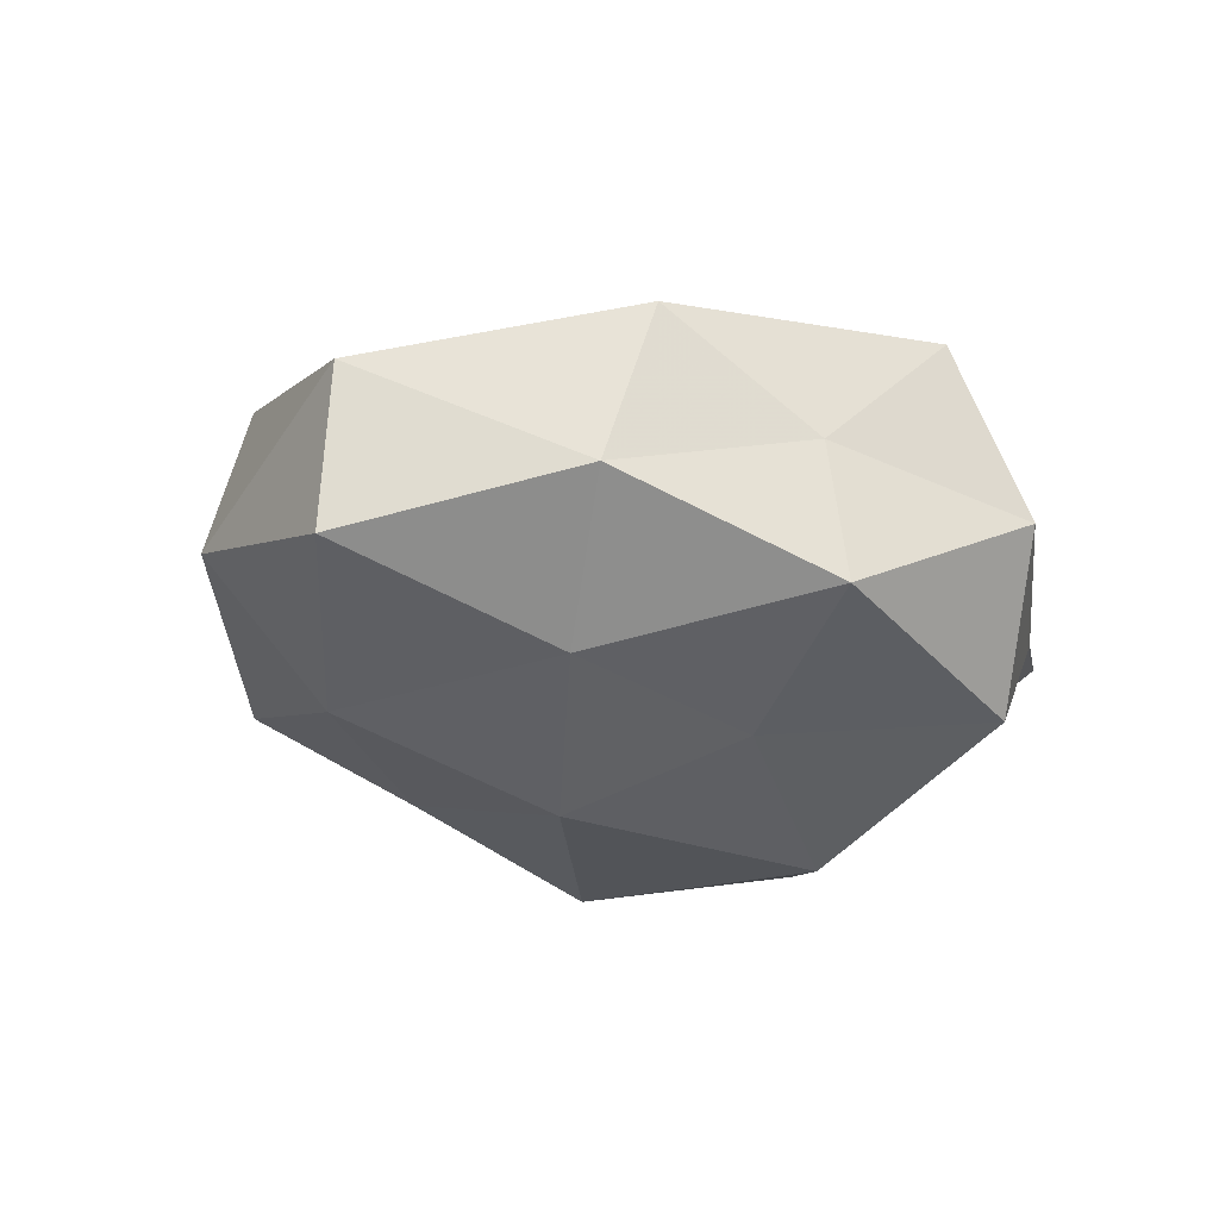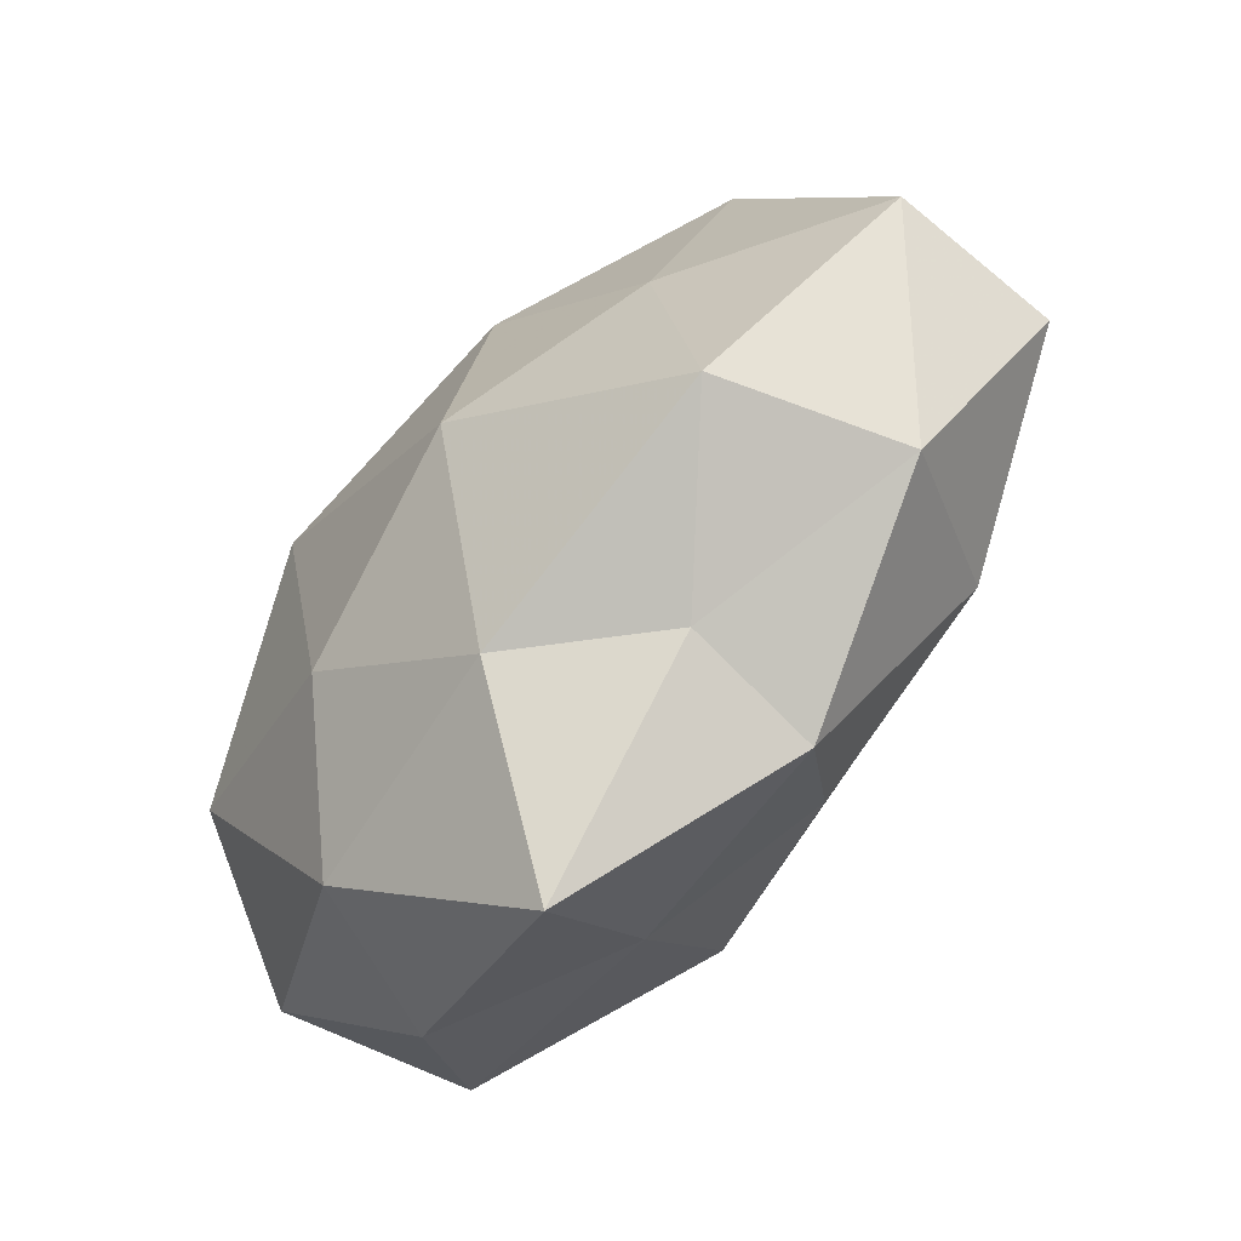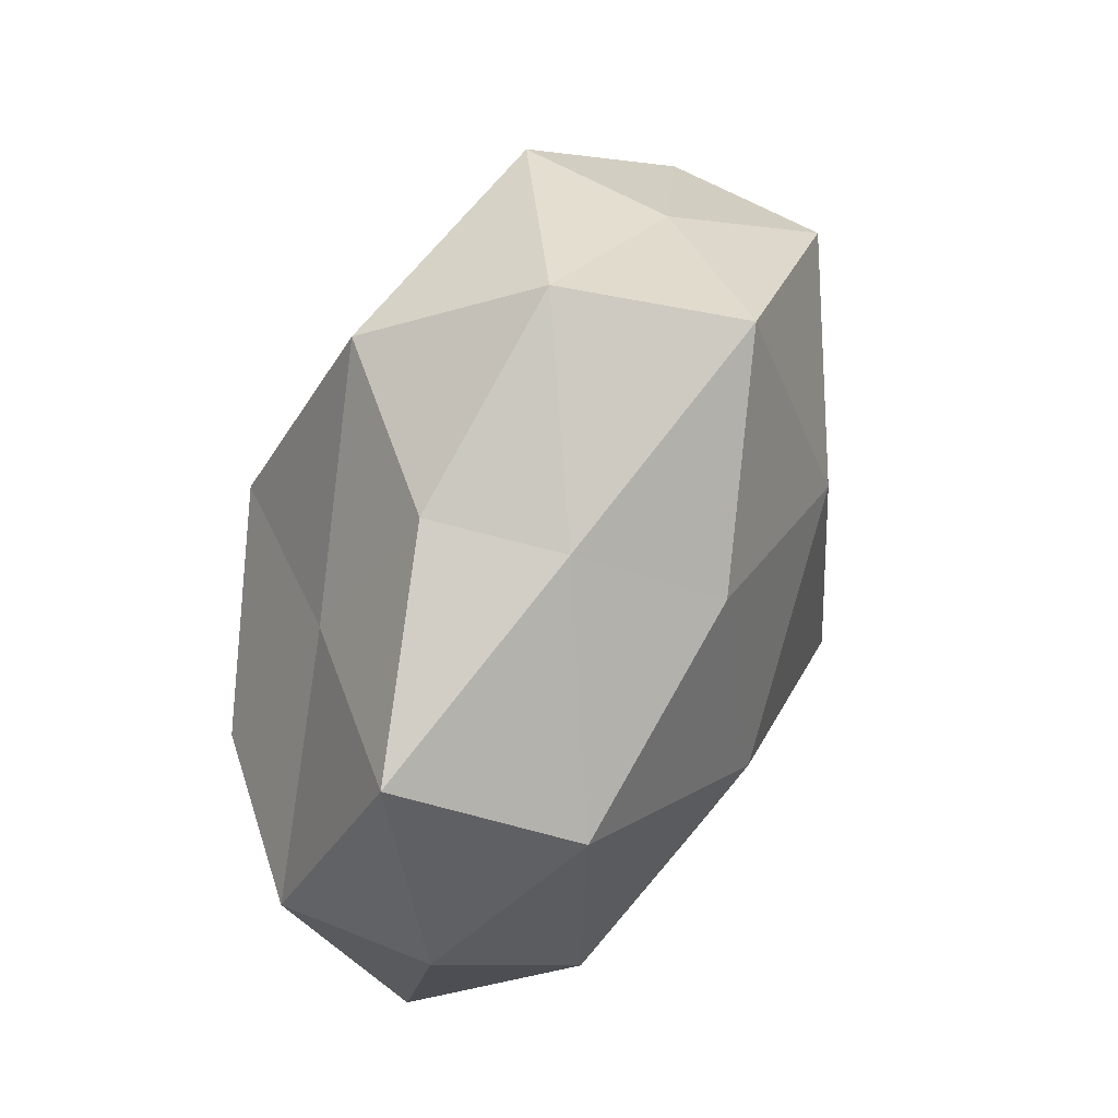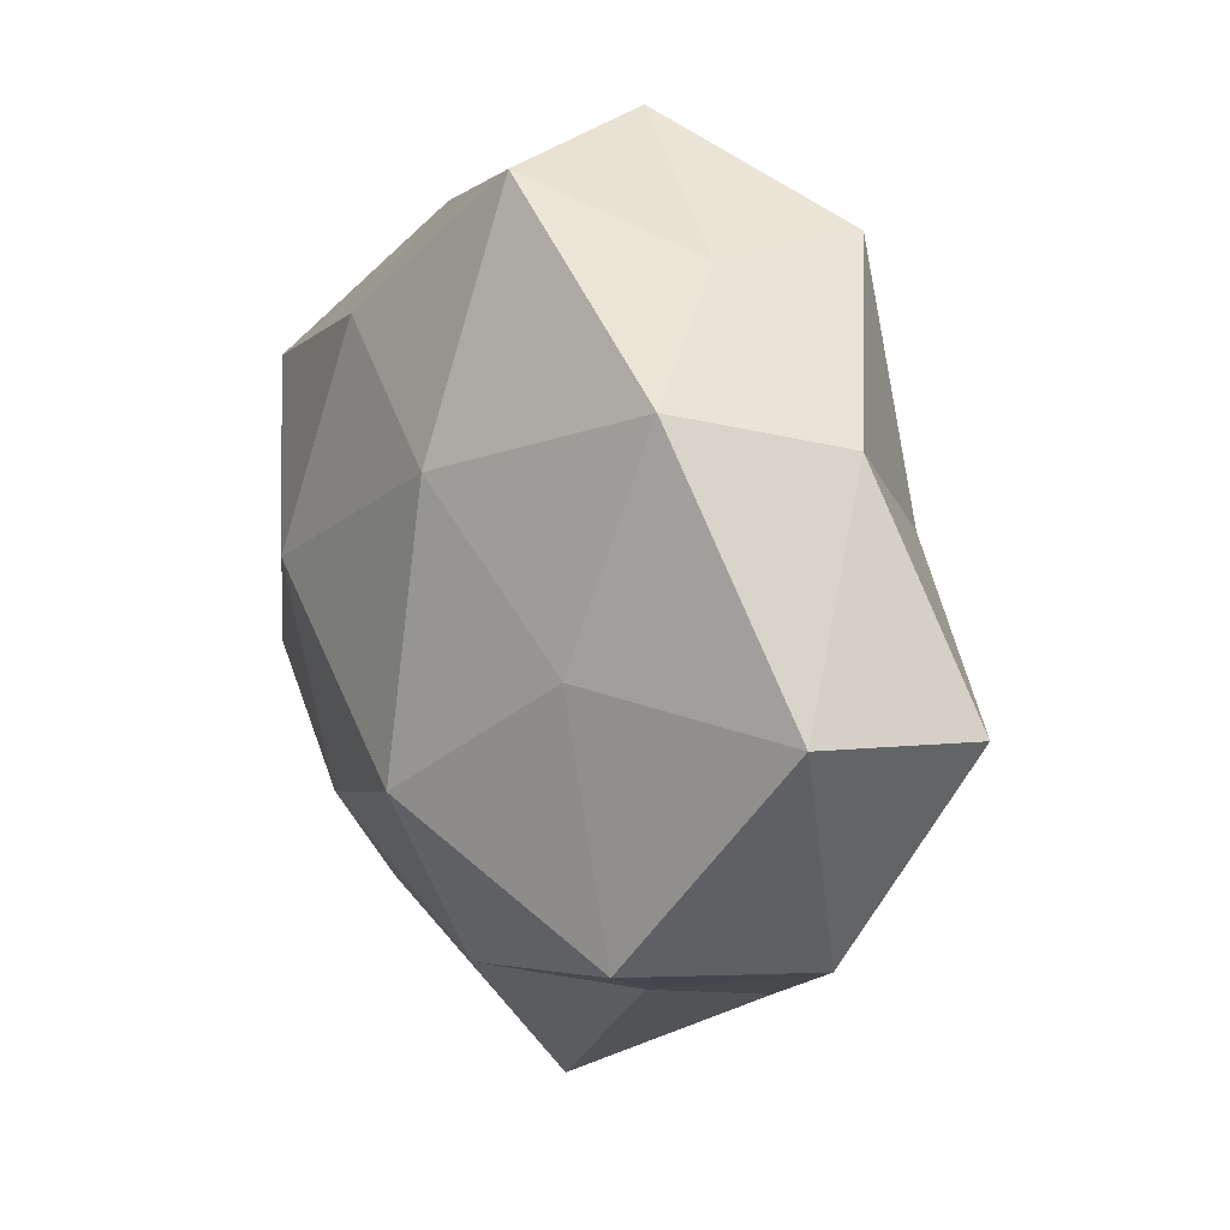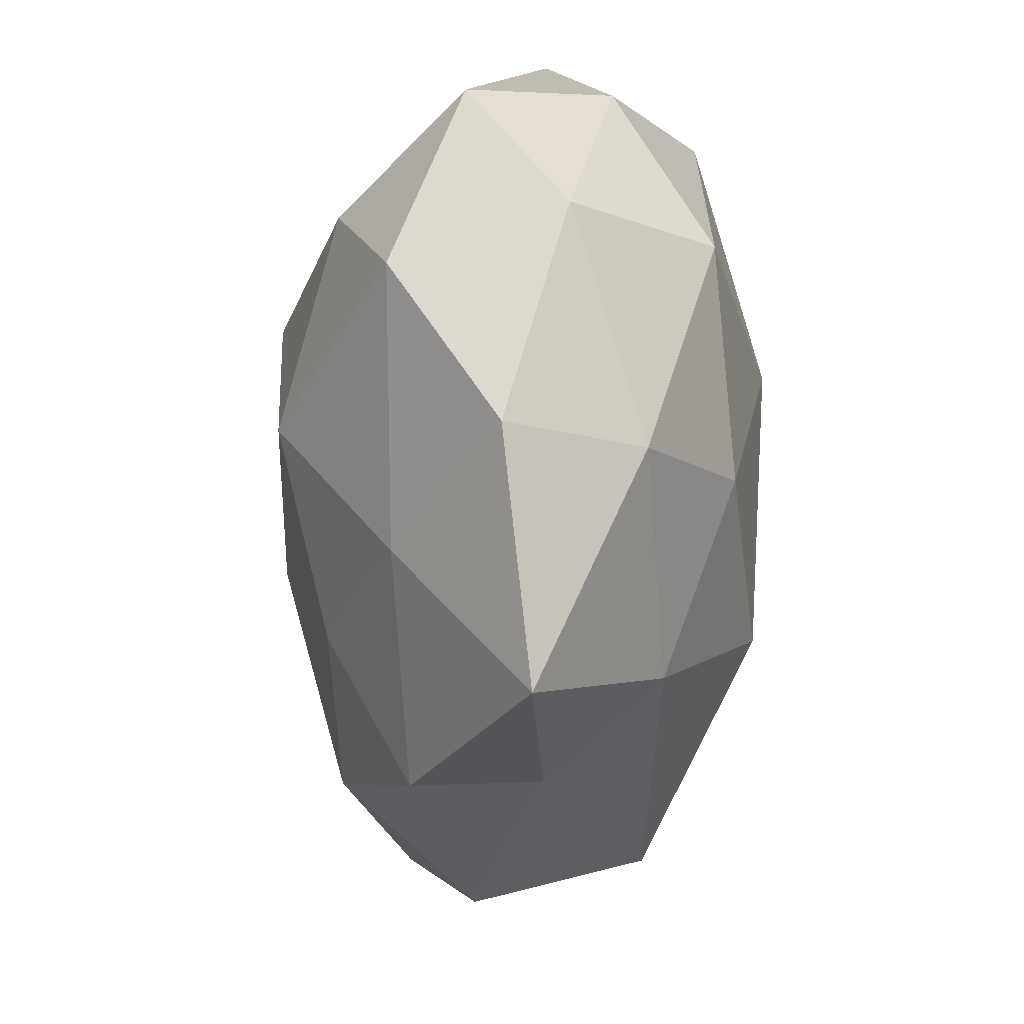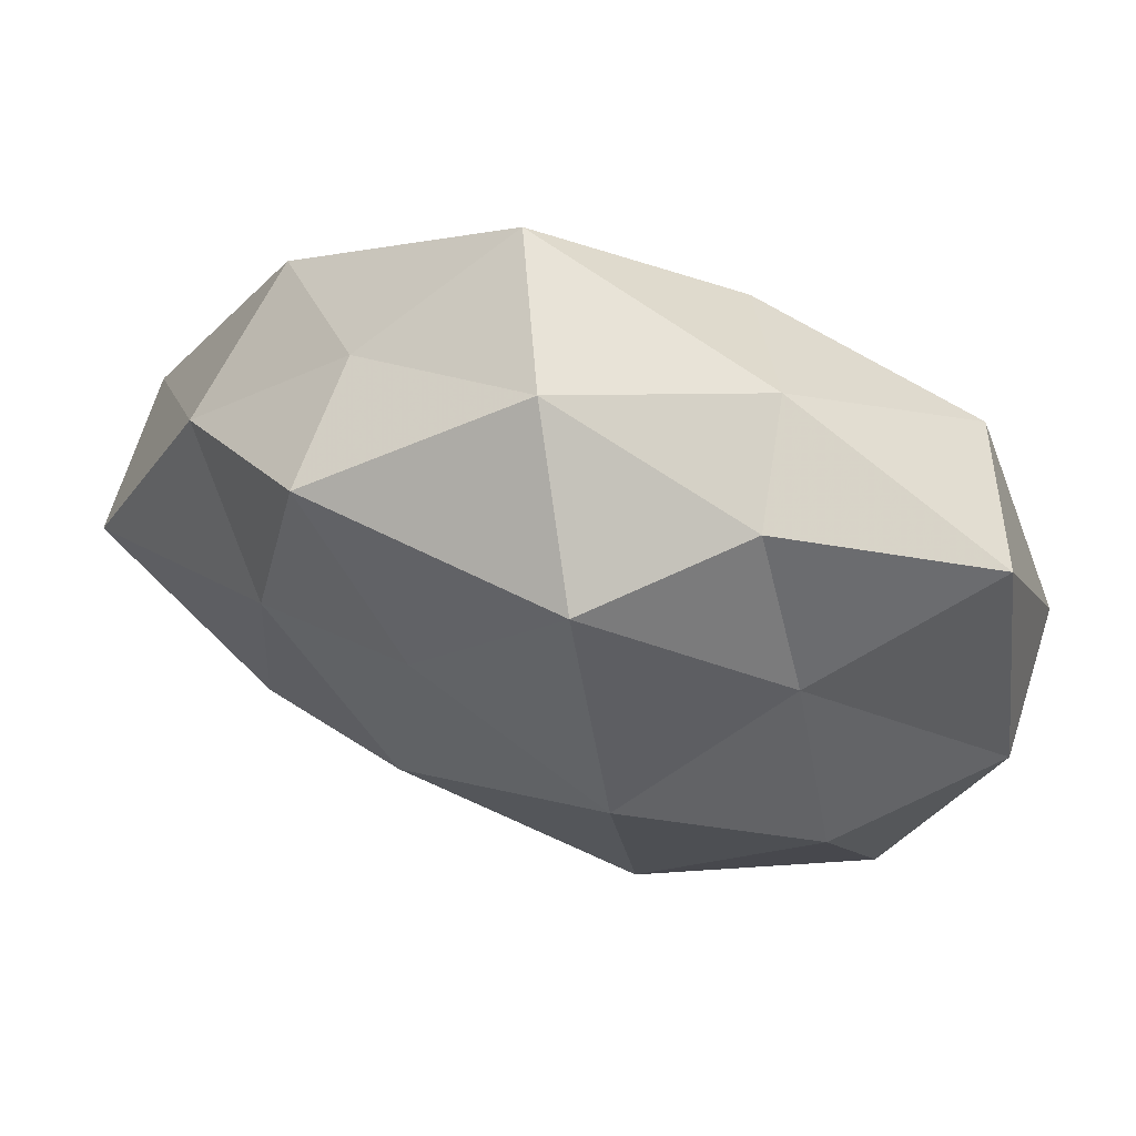
<metadata>
{"format":"obj","ext":"obj","renderer":"f3d","projection":"perspective","resolution":1024,"background":"white","views":[{"elev":-23.2,"azim":119.3,"up":"+Z"},{"elev":-66.9,"azim":50.1,"up":"+Y"},{"elev":62.6,"azim":-65.7,"up":"+Y"},{"elev":11.1,"azim":62.2,"up":"+Y"},{"elev":-60.0,"azim":-93.0,"up":"+Y"},{"elev":70.5,"azim":-161.9,"up":"+Y"}]}
</metadata>
<code>
v -0.01208 -0.01309 -0.02406
v 0.01089 -0.002237 -0.0239
v -0.008714 -0.02916 -0.01239
v -0.03902 -0.01701 0.002424
v -0.03045 0.01828 0.01676
v -0.04136 0.00401 -0.007451
v 0.03516 -0.02512 -0.002751
v -0.01205 0.002949 0.02441
v 0.04589 -0.004916 -0.0096
v 0.0457 -0.00395 0.006326
v -0.02499 -0.03337 -0.003001
v -0.03163 -0.008765 0.01682
v -0.01556 0.03323 -0.005006
v 0.01419 -0.03417 -0.009742
v 0.02212 0.03184 -0.01277
v -0.003227 0.03489 -0.01712
v -0.0281 0.00196 -0.01943
v 0.03252 0.01973 0.01176
v -0.03595 0.02611 0.0009688
v 0.02674 -0.001418 0.01675
v -0.02202 0.01904 -0.01207
v 0.01042 0.01685 -0.01956
v -0.01356 0.03298 0.007497
v 0.004223 0.04158 -0.002401
v 0.01494 -0.03155 0.003034
v -0.04115 0.004841 0.006871
v -0.004729 -0.04554 0.0007391
v -0.007773 0.02415 0.01931
v 0.02626 0.007715 -0.01566
v 0.02752 -0.01611 -0.01691
v 0.02922 -0.02478 0.01392
v 0.009776 -0.01302 0.02426
v 0.03628 0.01628 -0.004016
v -0.009685 0.01329 -0.02572
v 0.006724 -0.02061 -0.01853
v -0.03337 -0.01974 -0.01389
v 0.002851 -0.03093 0.01366
v 0.02198 0.02986 0.0009329
v -0.02102 -0.02973 0.01034
v 0.01173 0.01324 0.02169
v 0.0108 0.03685 0.01339
v -0.01172 -0.01838 0.01997
f 10 7 9
f 8 5 12
f 10 18 20
f 16 21 13
f 21 17 6
f 21 6 19
f 13 21 19
f 22 16 15
f 5 23 19
f 19 23 13
f 16 13 24
f 16 24 15
f 24 13 23
f 14 7 25
f 4 26 6
f 12 26 4
f 12 5 26
f 26 5 19
f 19 6 26
f 27 11 3
f 27 3 14
f 25 27 14
f 8 28 5
f 5 28 23
f 22 29 2
f 22 15 29
f 30 9 7
f 30 7 14
f 29 30 2
f 29 9 30
f 31 7 10
f 20 31 10
f 31 25 7
f 32 31 20
f 9 33 10
f 33 18 10
f 29 33 9
f 15 33 29
f 2 1 34
f 34 1 17
f 34 21 16
f 34 17 21
f 22 2 34
f 22 34 16
f 2 35 1
f 1 35 3
f 14 3 35
f 2 30 35
f 35 30 14
f 1 3 36
f 4 6 36
f 36 3 11
f 11 4 36
f 17 1 36
f 36 6 17
f 37 27 25
f 37 25 31
f 37 31 32
f 15 24 38
f 15 38 33
f 33 38 18
f 39 4 11
f 12 4 39
f 39 11 27
f 39 27 37
f 40 20 18
f 8 40 28
f 32 40 8
f 32 20 40
f 24 23 41
f 41 23 28
f 41 18 38
f 38 24 41
f 40 18 41
f 28 40 41
f 42 8 12
f 42 32 8
f 42 37 32
f 42 12 39
f 42 39 37

</code>
